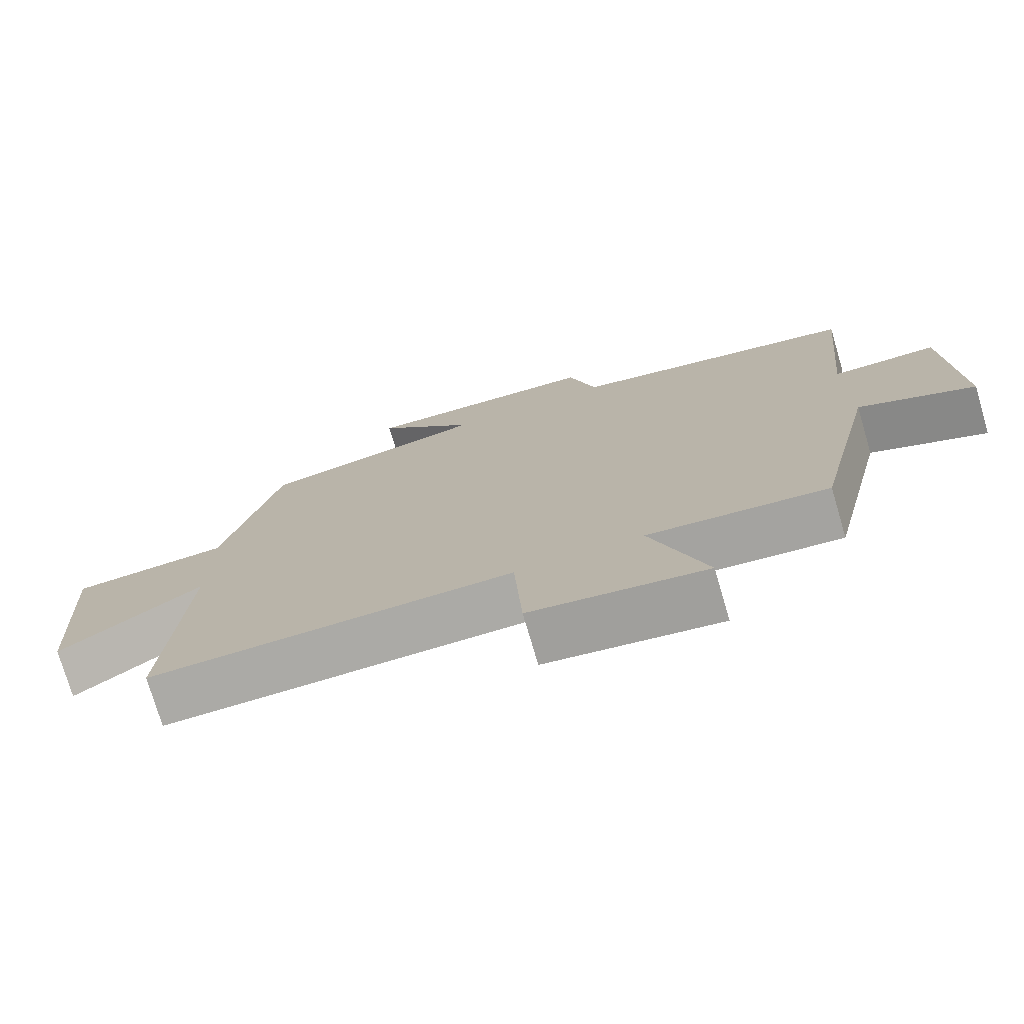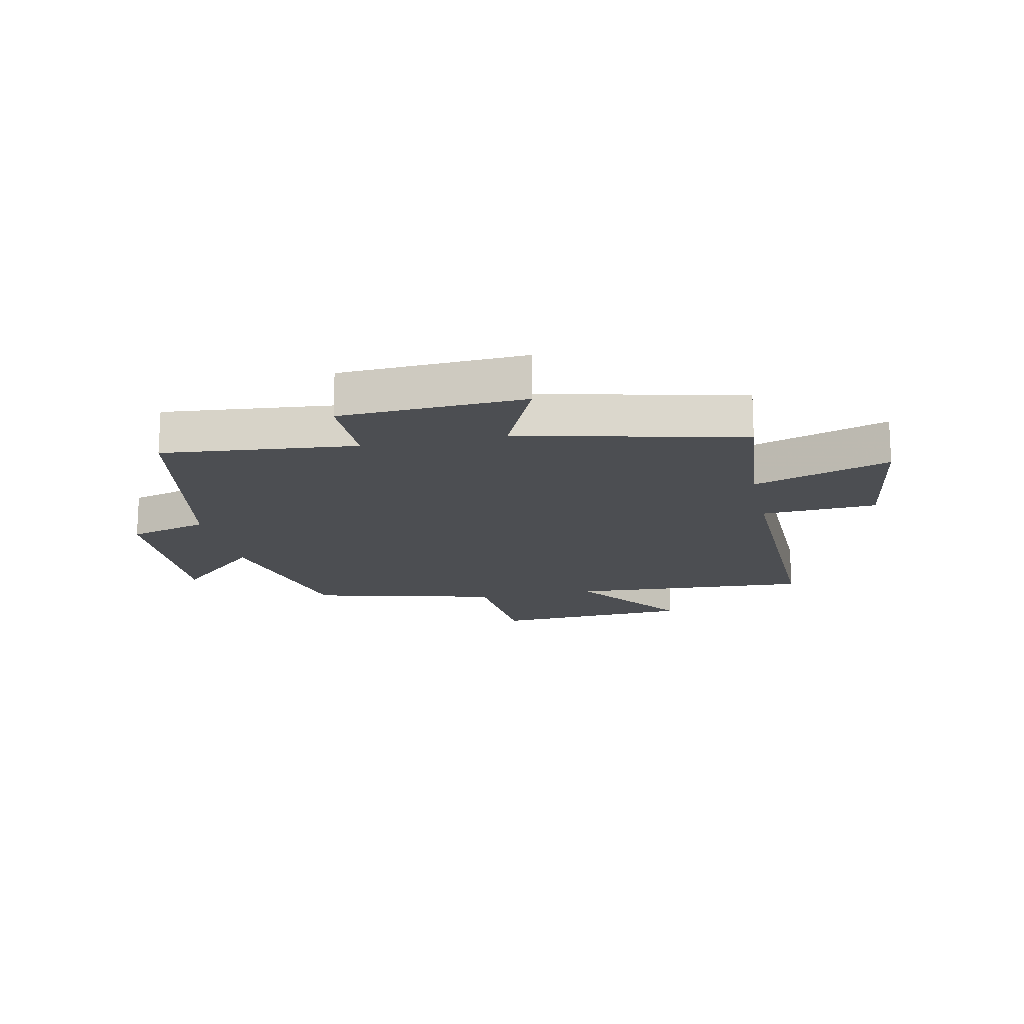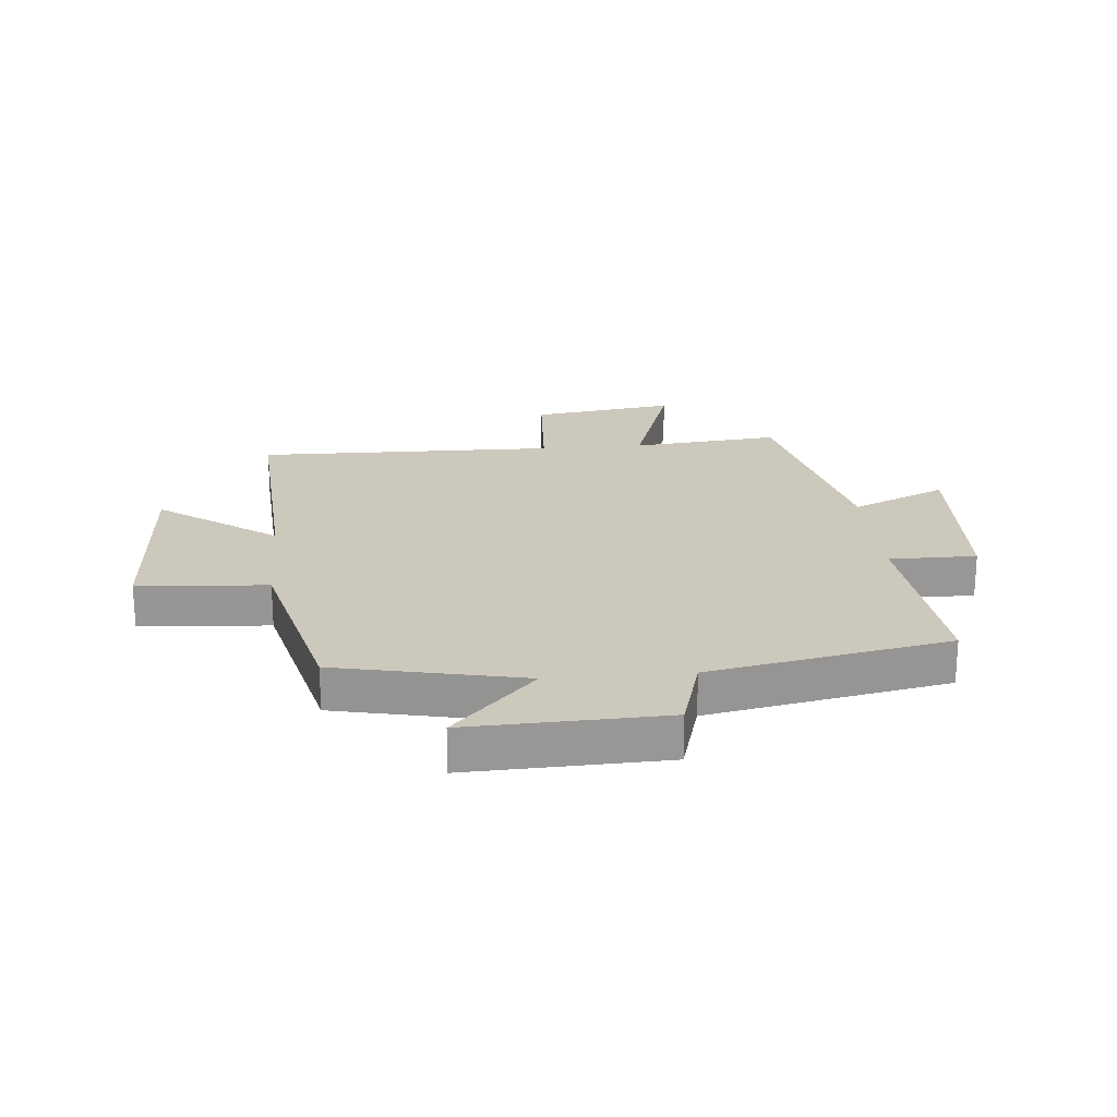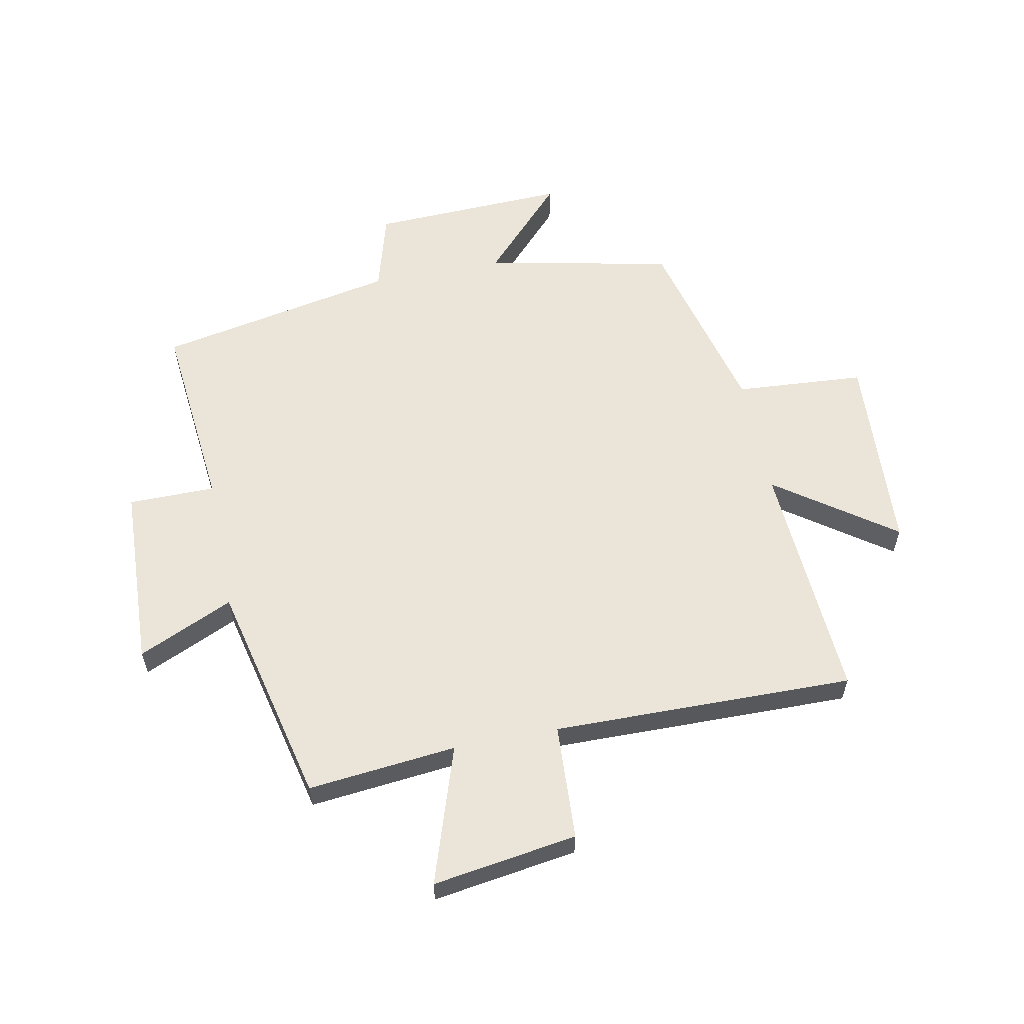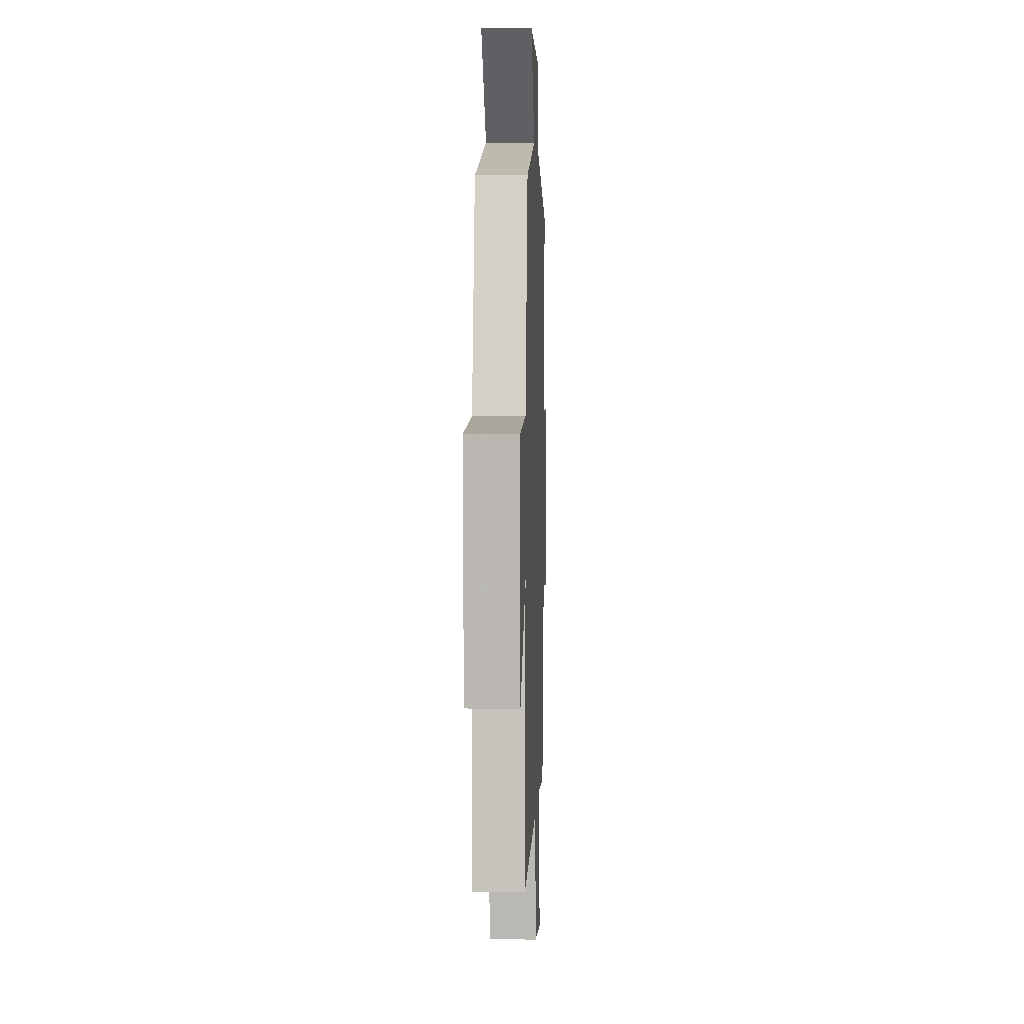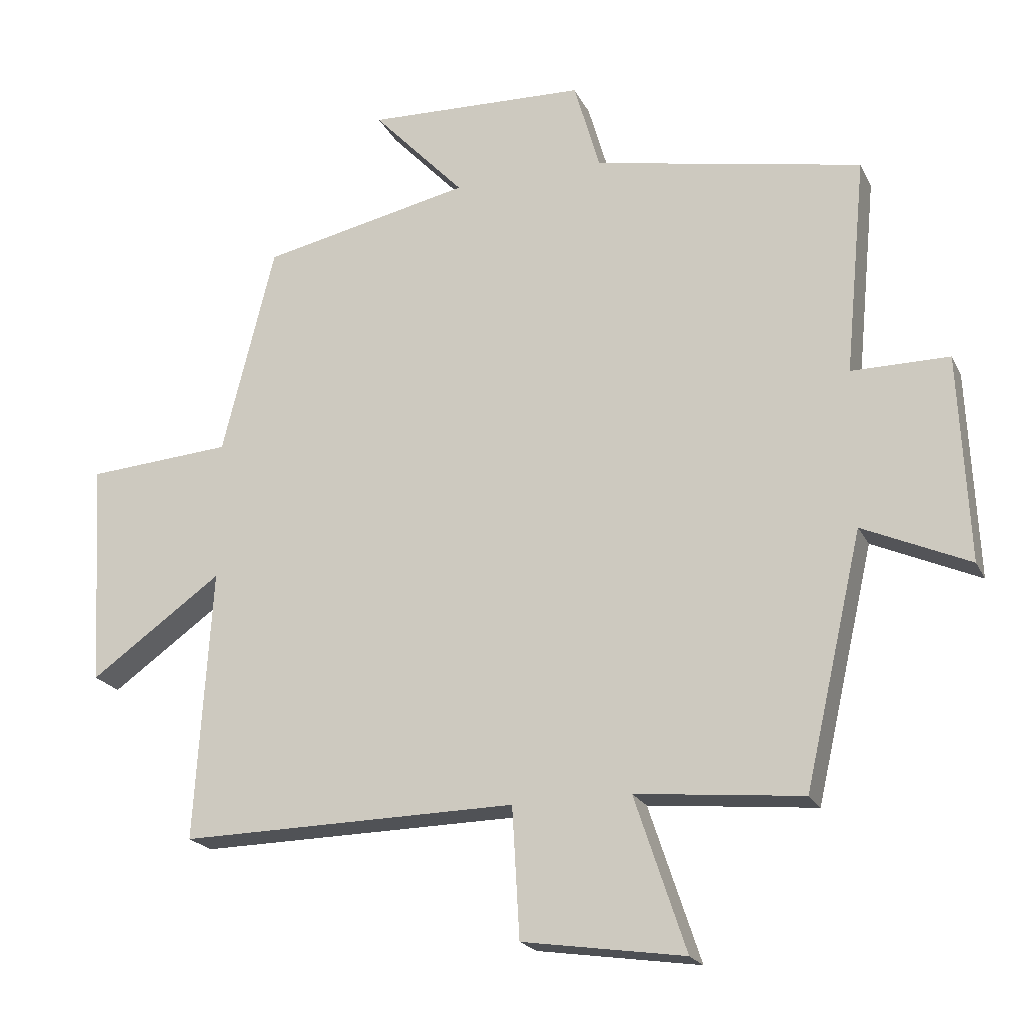
<metadata>
{"format":"obj","ext":"obj","renderer":"f3d","projection":"perspective","resolution":1024,"background":"white","views":[{"elev":-75.4,"azim":16.4,"up":"+Z"},{"elev":-16.5,"azim":102.0,"up":"+Y"},{"elev":22.1,"azim":-5.0,"up":"+Y"},{"elev":58.9,"azim":168.7,"up":"+Y"},{"elev":3.9,"azim":-87.9,"up":"+Z"},{"elev":-20.8,"azim":20.1,"up":"+Z"}]}
</metadata>
<code>
v -0.525 0.07 -0.508
v -0.5 0.07 -0.098
v -0.699 0.07 -0.24
v -0.719 0.07 0.1
v -0.5 0.07 0.116
v -0.421 0.07 0.433
v -0.105 0.07 0.5
v -0.244 0.07 0.648
v 0.088 0.07 0.636
v 0.127 0.07 0.5
v 0.532 0.07 0.421
v 0.5 0.07 0.093
v 0.647 0.07 0.093
v 0.661 0.07 -0.219
v 0.5 0.07 -0.147
v 0.413 0.07 -0.525
v 0.162 0.07 -0.5
v 0.239 0.07 -0.732
v -0.005 0.07 -0.696
v -0.016 0.07 -0.5
v -0.525 0 -0.508
v -0.5 0 -0.098
v -0.699 0 -0.24
v -0.719 0 0.1
v -0.5 0 0.116
v -0.421 0 0.433
v -0.105 0 0.5
v -0.244 0 0.648
v 0.088 0 0.636
v 0.127 0 0.5
v 0.532 0 0.421
v 0.5 0 0.093
v 0.647 0 0.093
v 0.661 0 -0.219
v 0.5 0 -0.147
v 0.413 0 -0.525
v 0.162 0 -0.5
v 0.239 0 -0.732
v -0.005 0 -0.696
v -0.016 0 -0.5
f 17 18 19 20
f 15 16 17
f 15 17 20
f 12 13 14 15
f 12 15 20 1
f 10 11 12 1
f 7 8 9 10
f 5 6 7 10
f 2 3 4 5
f 2 5 10
f 1 2 10
f 40 39 38 37
f 37 36 35
f 40 37 35
f 35 34 33 32
f 21 40 35 32
f 21 32 31 30
f 30 29 28 27
f 30 27 26 25
f 25 24 23 22
f 30 25 22
f 30 22 21
f 1 21 22 2
f 2 22 23 3
f 3 23 24 4
f 4 24 25 5
f 5 25 26 6
f 6 26 27 7
f 7 27 28 8
f 8 28 29 9
f 9 29 30 10
f 10 30 31 11
f 11 31 32 12
f 12 32 33 13
f 13 33 34 14
f 14 34 35 15
f 15 35 36 16
f 16 36 37 17
f 17 37 38 18
f 18 38 39 19
f 19 39 40 20
f 20 40 21 1

</code>
